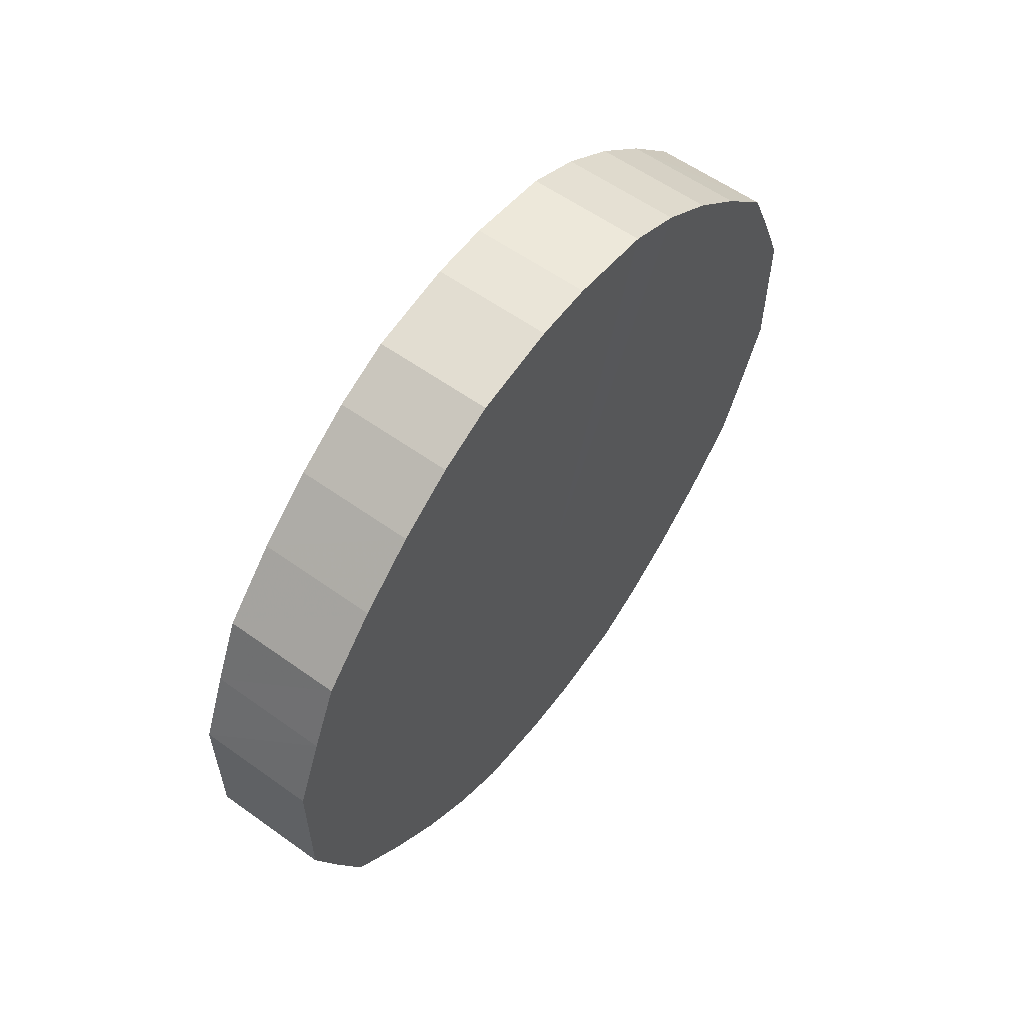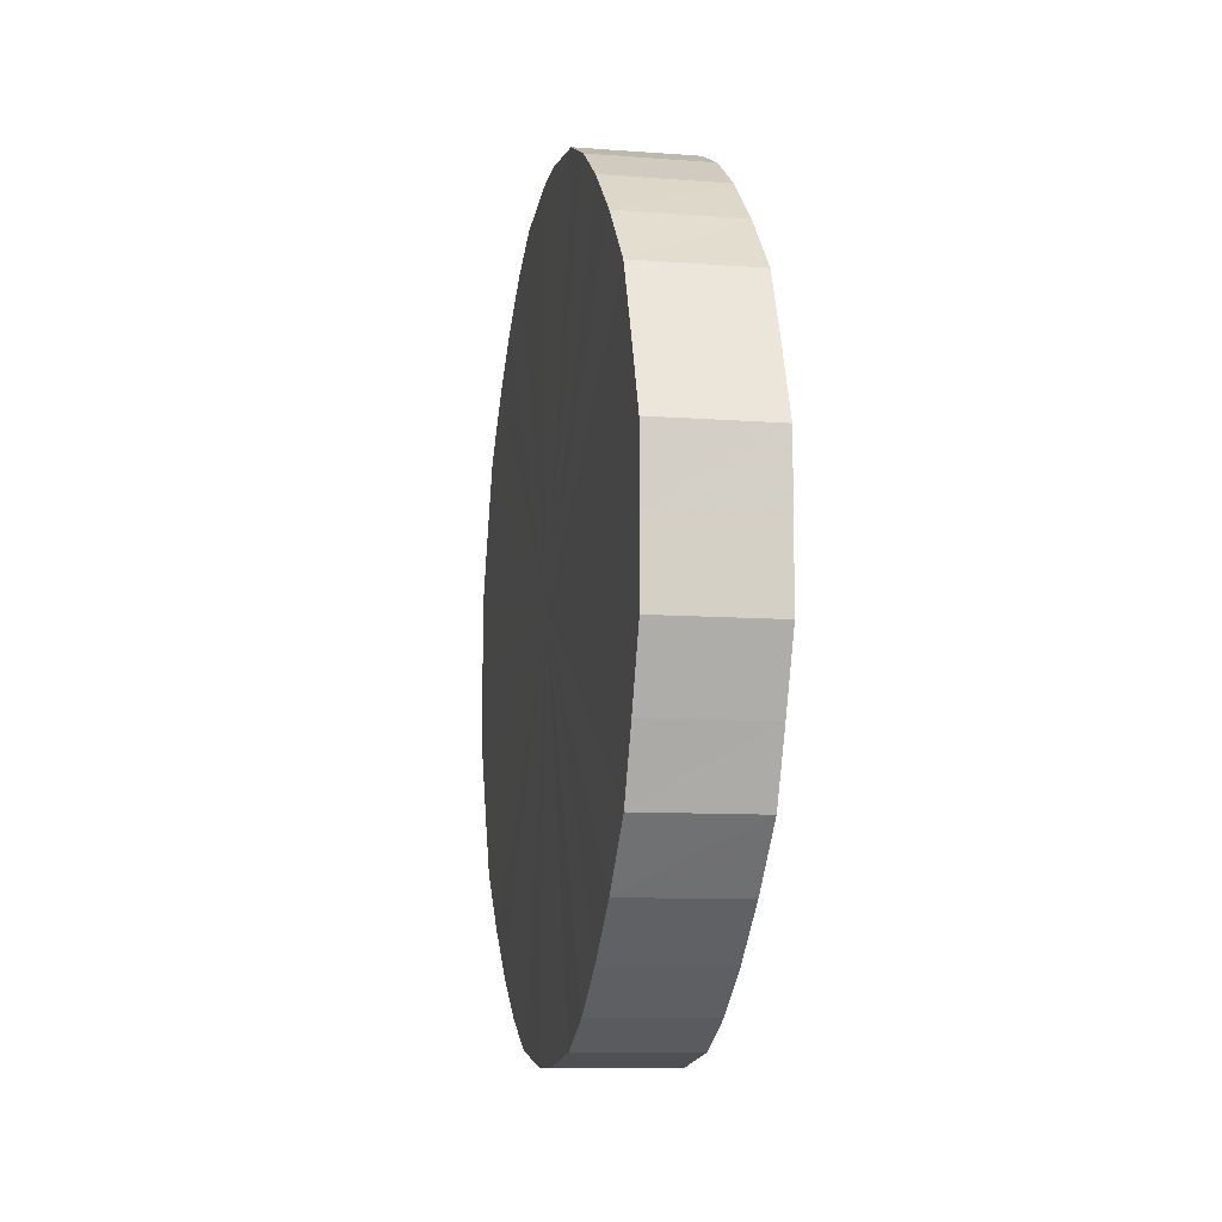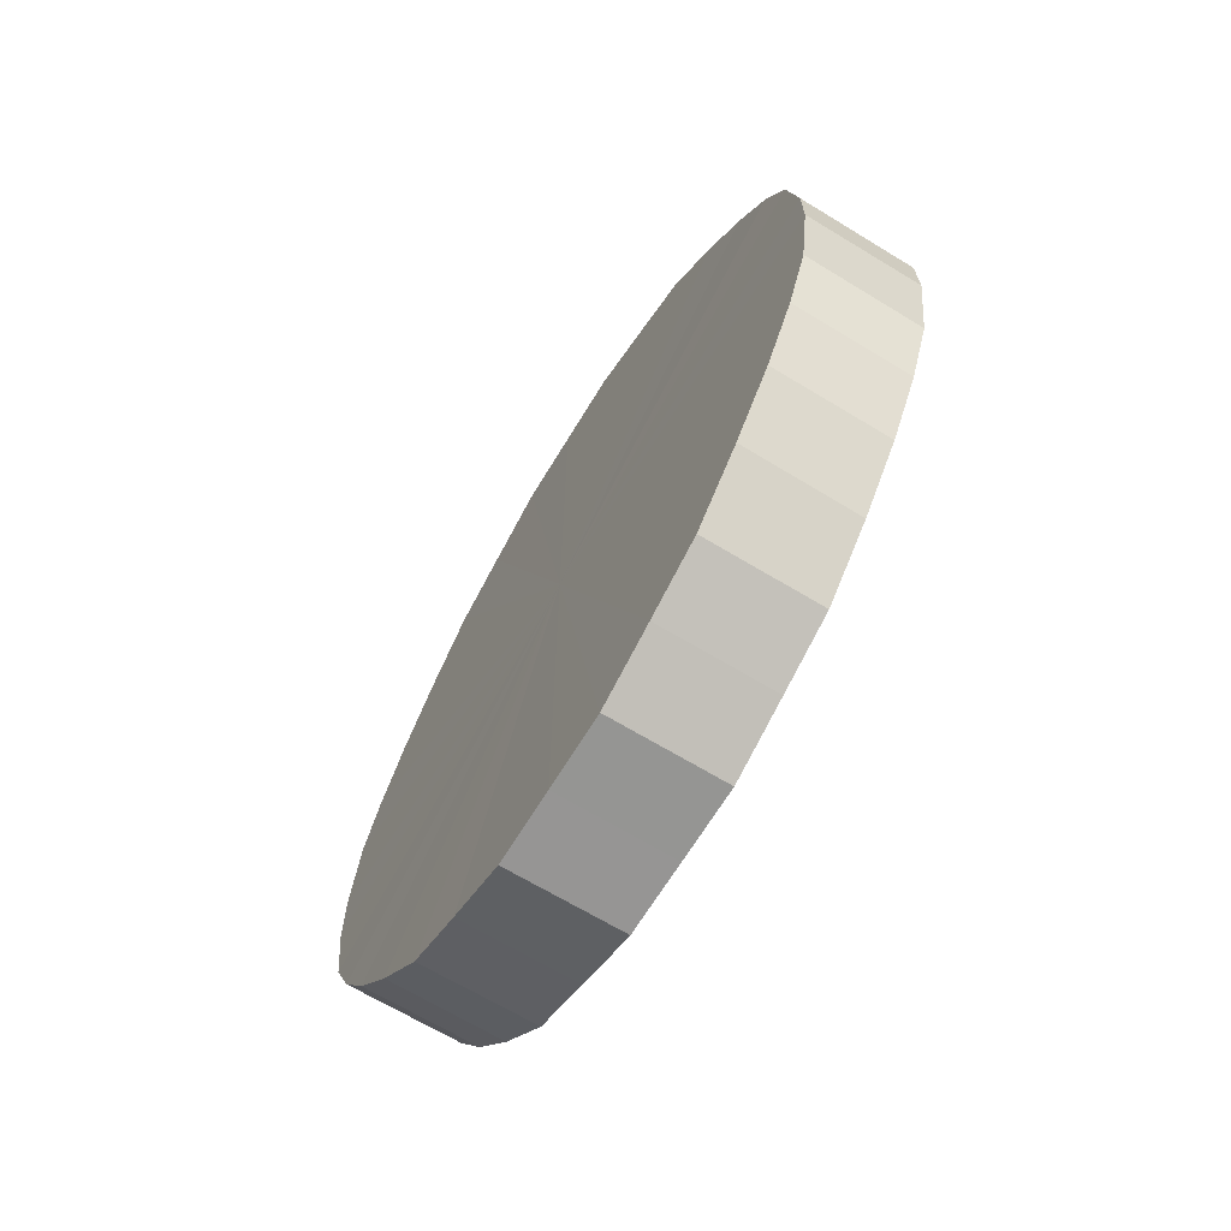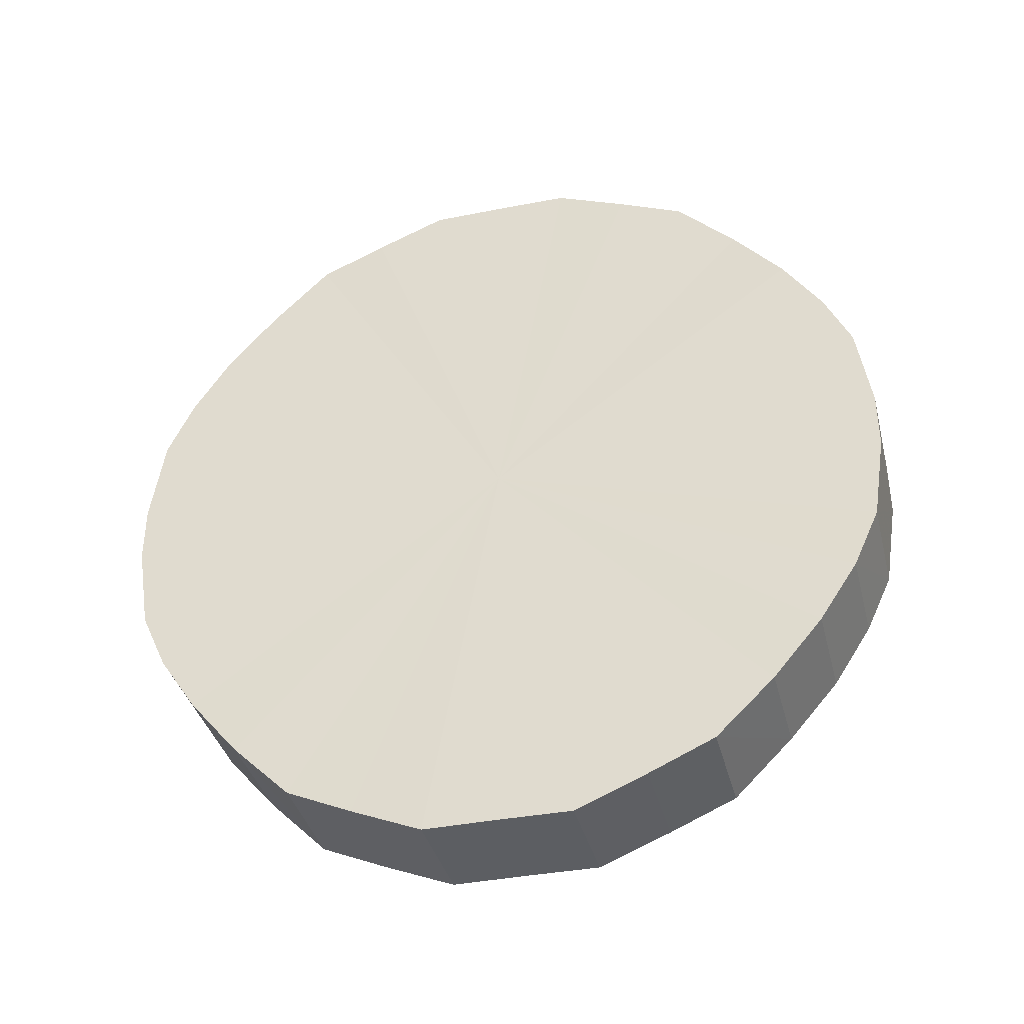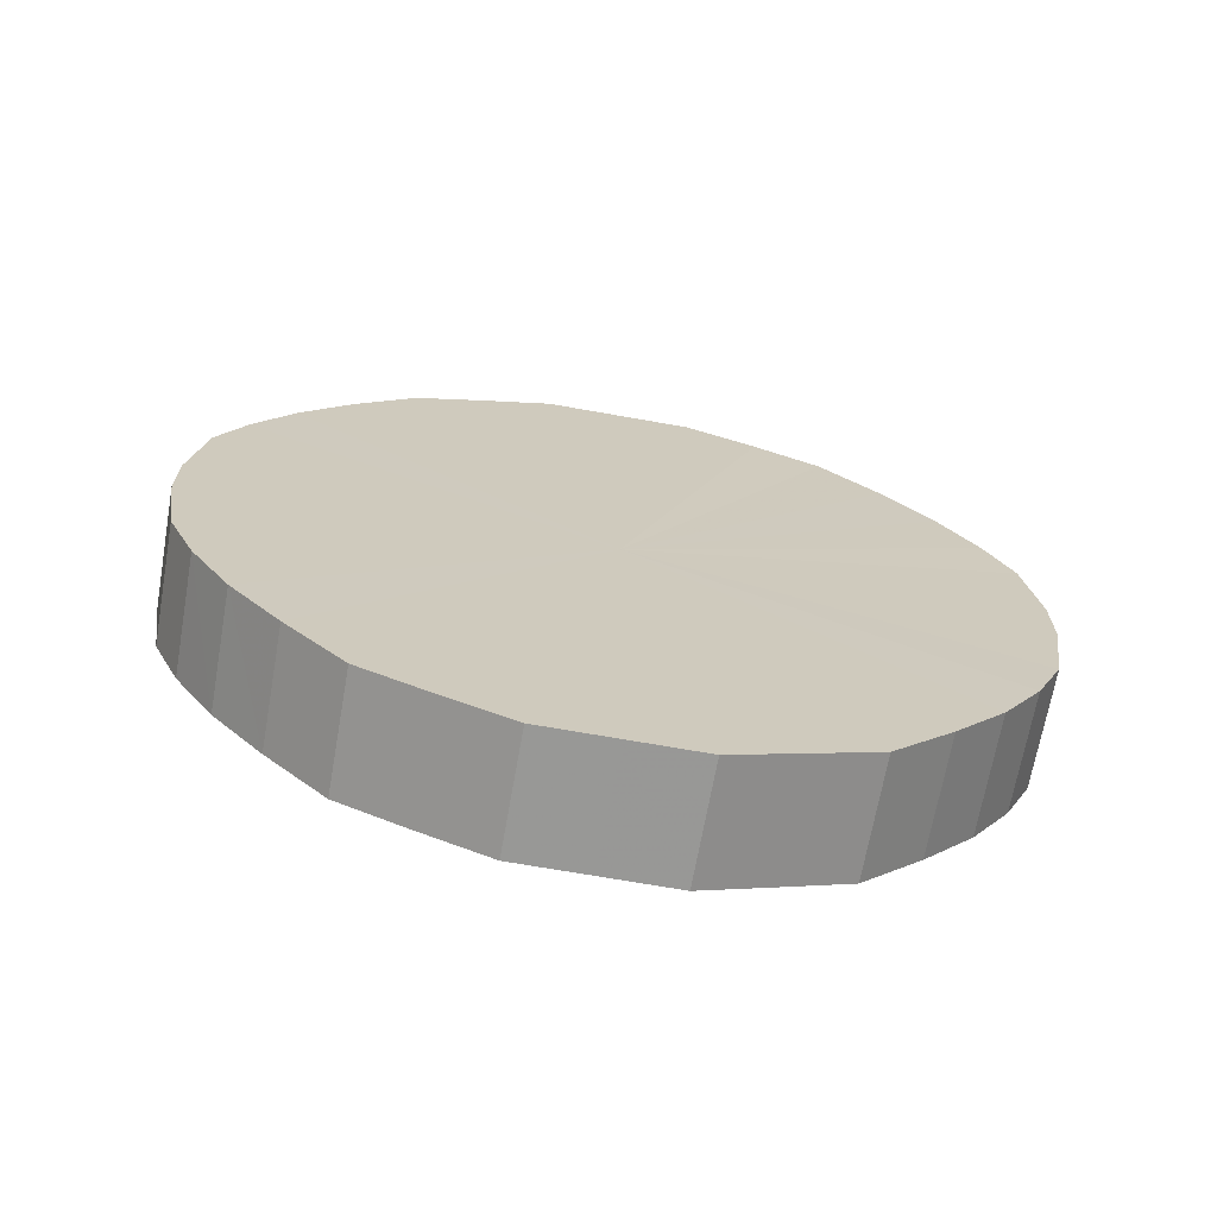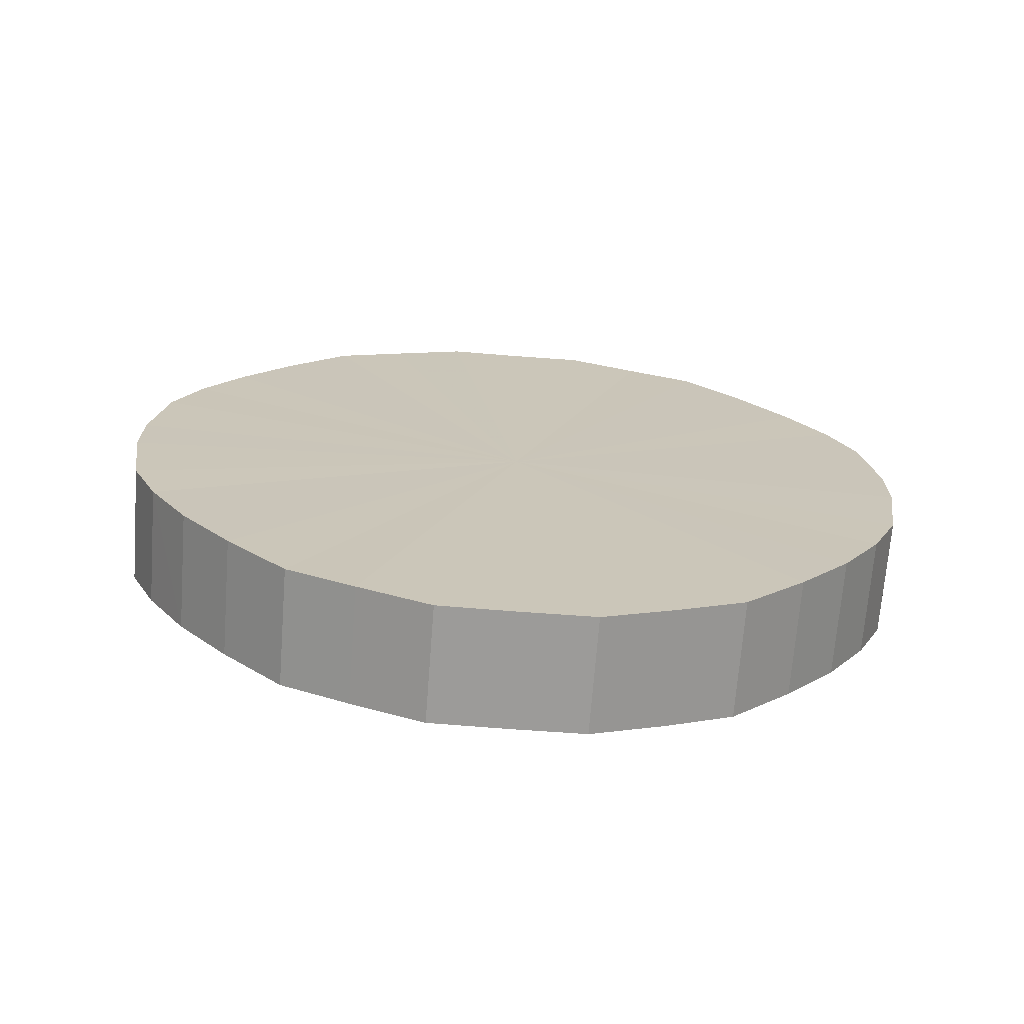
<metadata>
{"format":"obj","ext":"obj","renderer":"f3d","projection":"perspective","resolution":1024,"background":"white","views":[{"elev":58.7,"azim":-143.5,"up":"+Z"},{"elev":-9.8,"azim":169.1,"up":"+Z"},{"elev":-67.4,"azim":148.8,"up":"+Y"},{"elev":-37.8,"azim":104.0,"up":"+Y"},{"elev":-68.4,"azim":79.9,"up":"+Y"},{"elev":-69.7,"azim":85.6,"up":"+Y"}]}
</metadata>
<code>
o 25876
v 2252 1882 14.26
v 2252 1882 14.28
v 2252 1882 14.26
v 2252 1882 14.31
v 2252 1882 14.28
v 2252 1882 14.23
v 2252 1882 14.23
v 2252 1882 14.33
v 2252 1882 14.31
v 2252 1882 14.21
v 2252 1882 14.21
v 2252 1882 14.35
v 2252 1882 14.33
v 2252 1882 14.18
v 2252 1882 14.18
v 2252 1882 14.37
v 2252 1882 14.35
v 2252 1882 14.16
v 2252 1882 14.16
v 2252 1882 14.38
v 2252 1882 14.37
v 2252 1882 14.15
v 2252 1882 14.15
v 2252 1882 14.39
v 2252 1882 14.38
v 2252 1882 14.13
v 2252 1882 14.13
v 2252 1882 14.39
v 2252 1882 14.39
v 2252 1882 14.12
v 2252 1882 14.12
v 2252 1882 14.39
v 2252 1882 14.39
v 2252 1882 14.12
v 2252 1882 14.12
v 2252 1882 14.39
v 2252 1882 14.39
v 2252 1882 14.12
v 2252 1882 14.12
v 2252 1882 14.38
v 2252 1882 14.39
v 2252 1882 14.12
v 2252 1882 14.12
v 2252 1882 14.37
v 2252 1882 14.38
v 2252 1882 14.13
v 2252 1882 14.13
v 2252 1882 14.35
v 2252 1882 14.37
v 2252 1882 14.15
v 2252 1882 14.15
v 2252 1882 14.33
v 2252 1882 14.35
v 2252 1882 14.16
v 2252 1882 14.16
v 2252 1882 14.31
v 2252 1882 14.33
v 2252 1882 14.18
v 2252 1882 14.18
v 2252 1882 14.28
v 2252 1882 14.31
v 2252 1882 14.21
v 2252 1882 14.21
v 2252 1882 14.26
v 2252 1882 14.28
v 2252 1882 14.23
v 2252 1882 14.23
v 2252 1882 14.26
v 2252 1882 14.26
v 2252 1882 14.28
v 2252 1882 14.28
v 2252 1882 14.31
v 2252 1882 14.31
v 2252 1882 14.23
v 2252 1882 14.26
v 2252 1882 14.21
v 2252 1882 14.23
v 2252 1882 14.33
v 2252 1882 14.33
v 2252 1882 14.18
v 2252 1882 14.21
v 2252 1882 14.16
v 2252 1882 14.18
v 2252 1882 14.35
v 2252 1882 14.35
v 2252 1882 14.15
v 2252 1882 14.16
v 2252 1882 14.13
v 2252 1882 14.15
v 2252 1882 14.37
v 2252 1882 14.37
v 2252 1882 14.12
v 2252 1882 14.13
v 2252 1882 14.12
v 2252 1882 14.12
v 2252 1882 14.38
v 2252 1882 14.38
v 2252 1882 14.12
v 2252 1882 14.12
v 2252 1882 14.12
v 2252 1882 14.12
v 2252 1882 14.39
v 2252 1882 14.39
v 2252 1882 14.13
v 2252 1882 14.12
v 2252 1882 14.15
v 2252 1882 14.13
v 2252 1882 14.39
v 2252 1882 14.39
v 2252 1882 14.16
v 2252 1882 14.15
v 2252 1882 14.18
v 2252 1882 14.16
v 2252 1882 14.39
v 2252 1882 14.39
v 2252 1882 14.21
v 2252 1882 14.18
v 2252 1882 14.23
v 2252 1882 14.21
v 2252 1882 14.39
v 2252 1882 14.39
v 2252 1882 14.26
v 2252 1882 14.23
v 2252 1882 14.28
v 2252 1882 14.26
v 2252 1882 14.38
v 2252 1882 14.38
v 2252 1882 14.31
v 2252 1882 14.28
v 2252 1882 14.33
v 2252 1882 14.31
v 2252 1882 14.37
v 2252 1882 14.37
v 2252 1882 14.35
v 2252 1882 14.33
v 2252 1882 14.35
v 2252 1882 14.26
v 2252 1882 14.28
v 2252 1882 14.26
v 2252 1882 14.31
v 2252 1882 14.23
v 2252 1882 14.33
v 2252 1882 14.21
v 2252 1882 14.35
v 2252 1882 14.18
v 2252 1882 14.37
v 2252 1882 14.16
v 2252 1882 14.38
v 2252 1882 14.15
v 2252 1882 14.39
v 2252 1882 14.13
v 2252 1882 14.39
v 2252 1882 14.12
v 2252 1882 14.39
v 2252 1882 14.12
v 2252 1882 14.39
v 2252 1882 14.12
v 2252 1882 14.38
v 2252 1882 14.12
v 2252 1882 14.37
v 2252 1882 14.13
v 2252 1882 14.35
v 2252 1882 14.15
v 2252 1882 14.33
v 2252 1882 14.16
v 2252 1882 14.31
v 2252 1882 14.18
v 2252 1882 14.28
v 2252 1882 14.21
v 2252 1882 14.26
v 2252 1882 14.23
v 2252 1882 14.26
v 2252 1882 14.26
v 2252 1882 14.28
v 2252 1882 14.23
v 2252 1882 14.31
v 2252 1882 14.21
v 2252 1882 14.33
v 2252 1882 14.18
v 2252 1882 14.35
v 2252 1882 14.16
v 2252 1882 14.37
v 2252 1882 14.15
v 2252 1882 14.38
v 2252 1882 14.13
v 2252 1882 14.39
v 2252 1882 14.12
v 2252 1882 14.39
v 2252 1882 14.12
v 2252 1882 14.39
v 2252 1882 14.12
v 2252 1882 14.39
v 2252 1882 14.12
v 2252 1882 14.38
v 2252 1882 14.13
v 2252 1882 14.37
v 2252 1882 14.15
v 2252 1882 14.35
v 2252 1882 14.16
v 2252 1882 14.33
v 2252 1882 14.18
v 2252 1882 14.31
v 2252 1882 14.21
v 2252 1882 14.28
v 2252 1882 14.23
v 2252 1882 14.26
f 1 2 3
f 2 4 5
f 6 1 7
f 4 8 9
f 10 6 11
f 8 12 13
f 14 10 15
f 12 16 17
f 18 14 19
f 16 20 21
f 22 18 23
f 20 24 25
f 26 22 27
f 24 28 29
f 30 26 31
f 28 32 33
f 34 30 35
f 32 36 37
f 38 34 39
f 36 40 41
f 42 38 43
f 40 44 45
f 46 42 47
f 44 48 49
f 50 46 51
f 48 52 53
f 54 50 55
f 52 56 57
f 58 54 59
f 56 60 61
f 62 58 63
f 60 64 65
f 66 62 67
f 64 66 68
f 69 70 71
f 71 72 73
f 74 75 69
f 76 77 74
f 73 78 79
f 80 81 76
f 82 83 80
f 79 84 85
f 86 87 82
f 88 89 86
f 85 90 91
f 92 93 88
f 94 95 92
f 91 96 97
f 98 99 94
f 100 101 98
f 97 102 103
f 104 105 100
f 106 107 104
f 103 108 109
f 110 111 106
f 112 113 110
f 109 114 115
f 116 117 112
f 118 119 116
f 115 120 121
f 122 123 118
f 124 125 122
f 121 126 127
f 128 129 124
f 130 131 128
f 127 132 133
f 134 135 130
f 133 136 134
f 137 138 139
f 137 140 138
f 137 139 141
f 137 142 140
f 137 141 143
f 137 144 142
f 137 143 145
f 137 146 144
f 137 145 147
f 137 148 146
f 137 147 149
f 137 150 148
f 137 149 151
f 137 152 150
f 137 151 153
f 137 154 152
f 137 153 155
f 137 156 154
f 137 155 157
f 137 158 156
f 137 157 159
f 137 160 158
f 137 159 161
f 137 162 160
f 137 161 163
f 137 164 162
f 137 163 165
f 137 166 164
f 137 165 167
f 137 168 166
f 137 167 169
f 137 170 168
f 137 169 171
f 137 171 170
f 172 173 174
f 172 175 173
f 172 174 176
f 172 177 175
f 172 176 178
f 172 179 177
f 172 178 180
f 172 181 179
f 172 180 182
f 172 183 181
f 172 182 184
f 172 185 183
f 172 184 186
f 172 187 185
f 172 186 188
f 172 189 187
f 172 188 190
f 172 191 189
f 172 190 192
f 172 193 191
f 172 192 194
f 172 195 193
f 172 194 196
f 172 197 195
f 172 196 198
f 172 199 197
f 172 198 200
f 172 201 199
f 172 200 202
f 172 203 201
f 172 202 204
f 172 205 203
f 172 204 206
f 172 206 205

</code>
